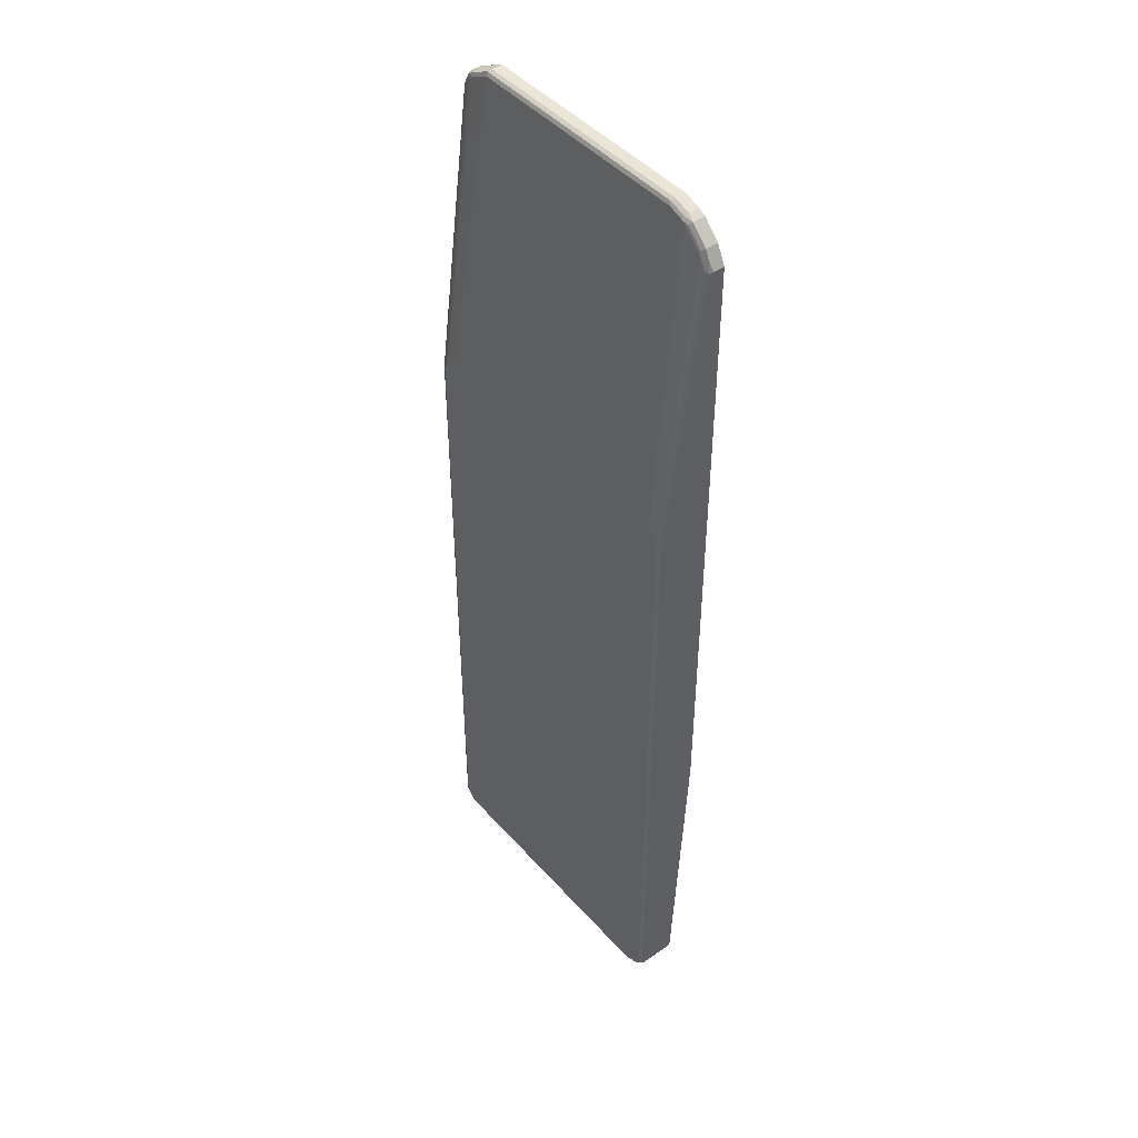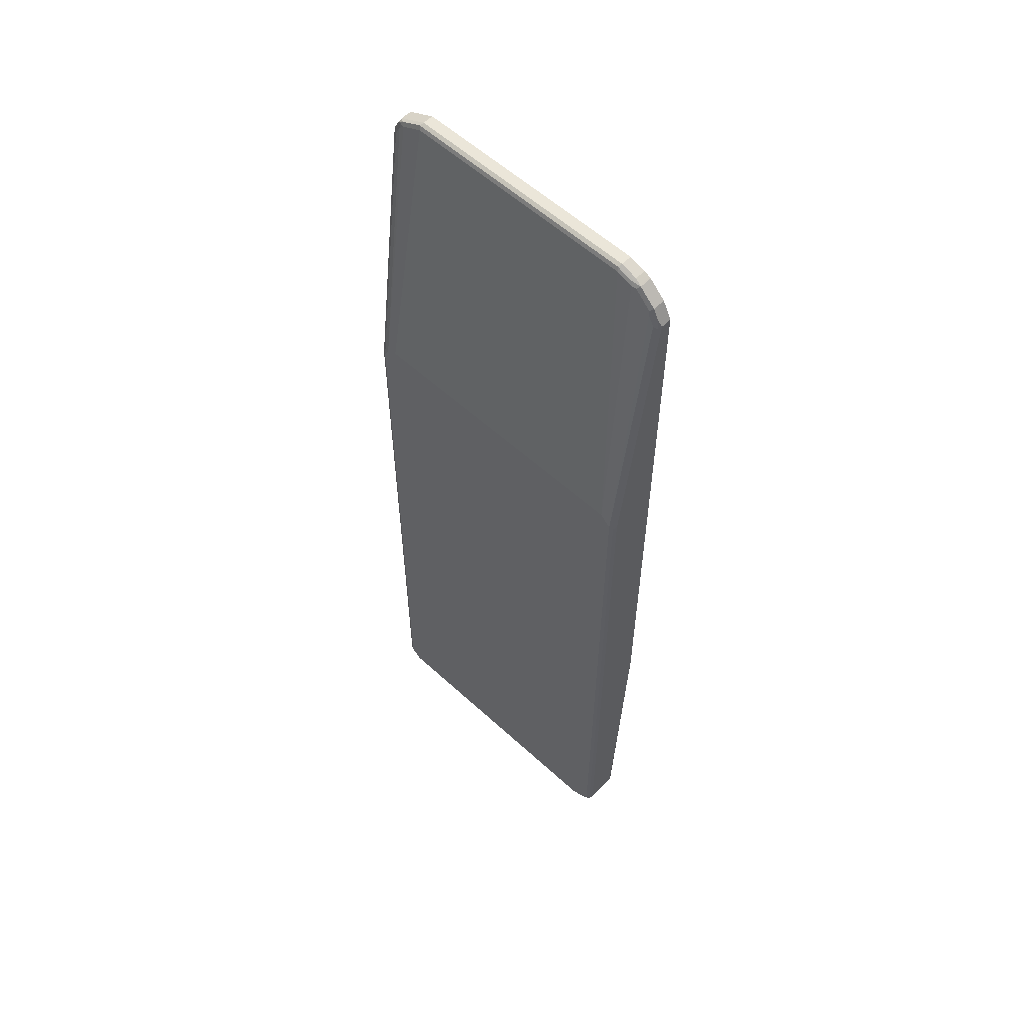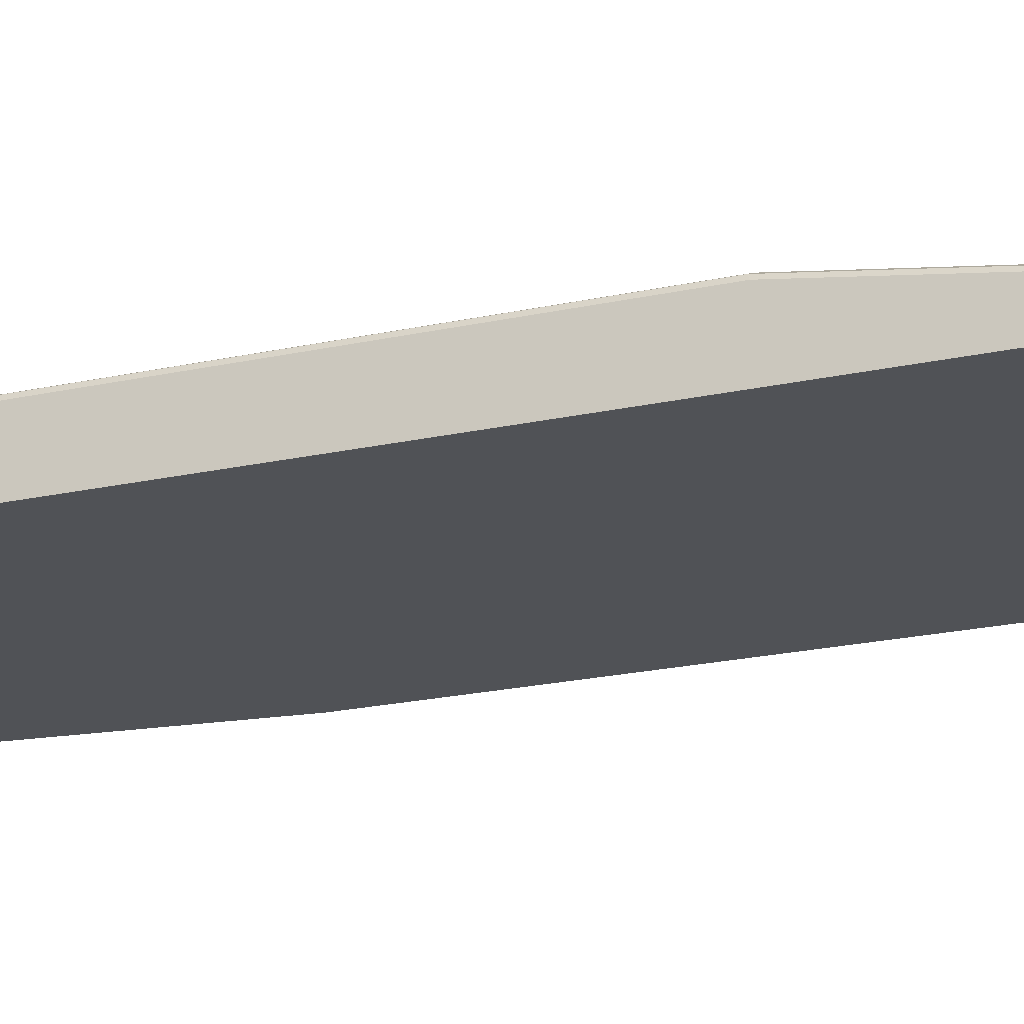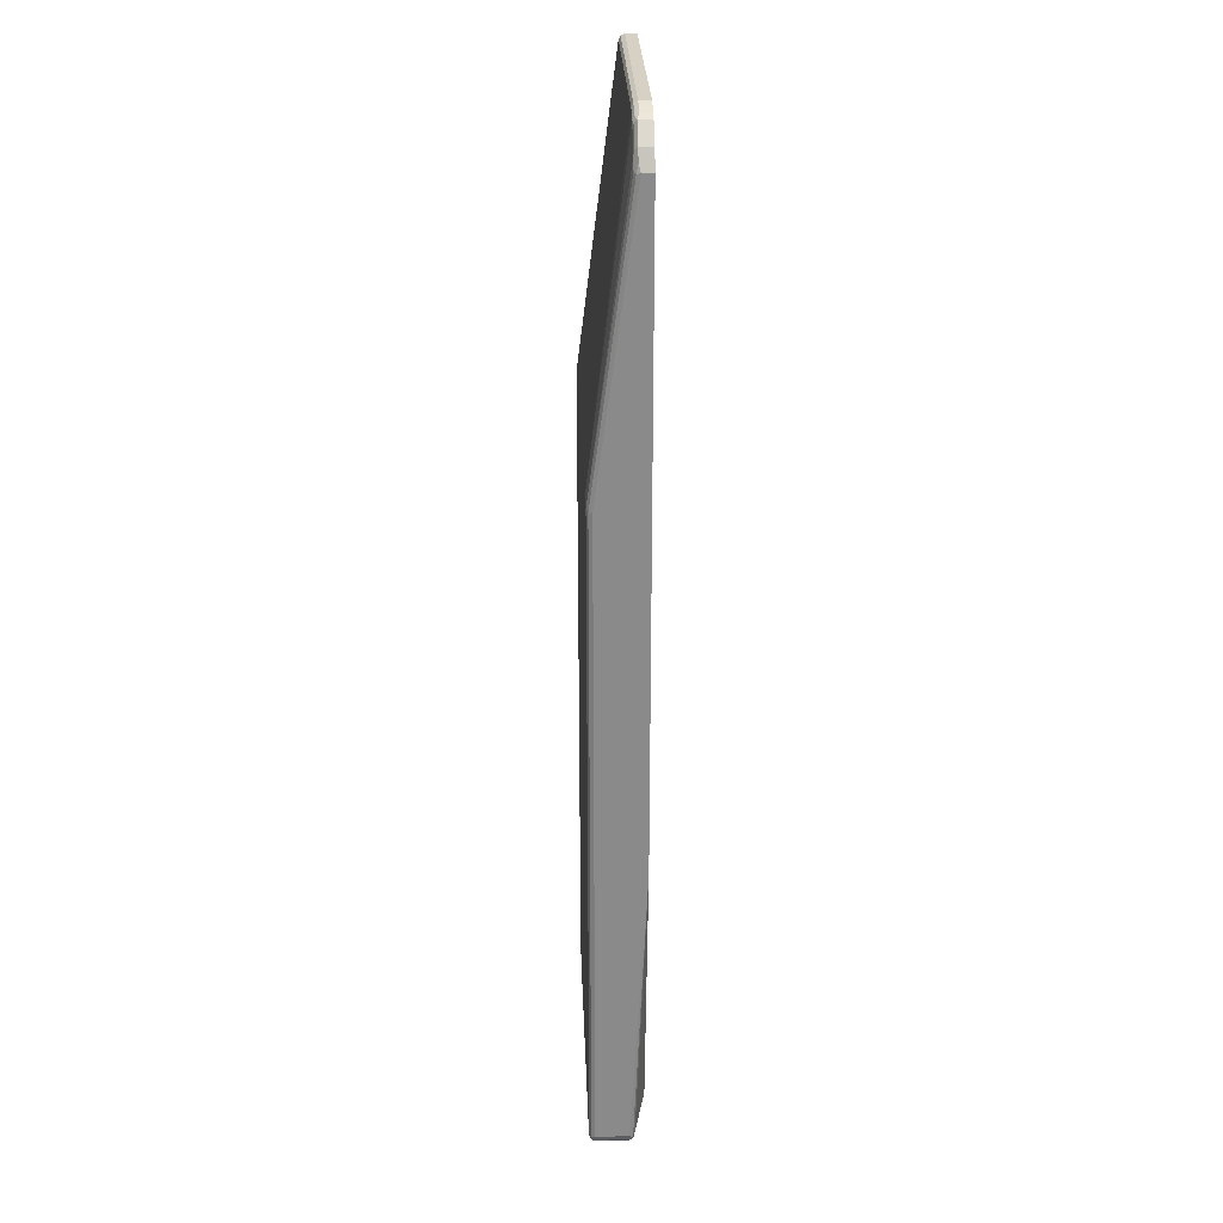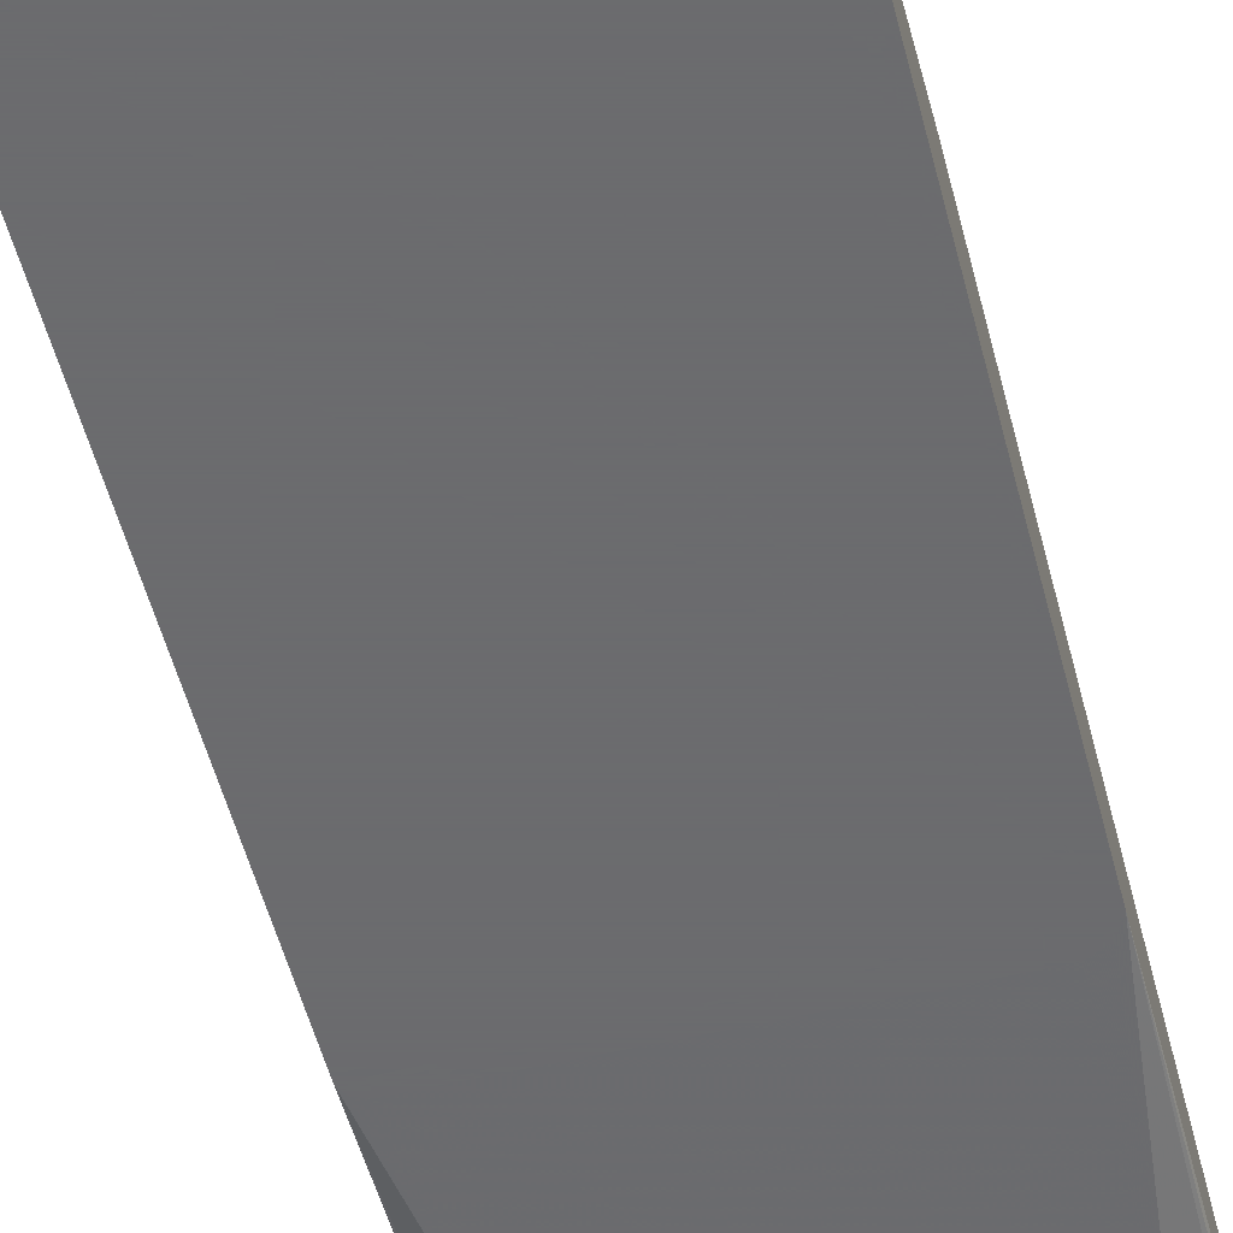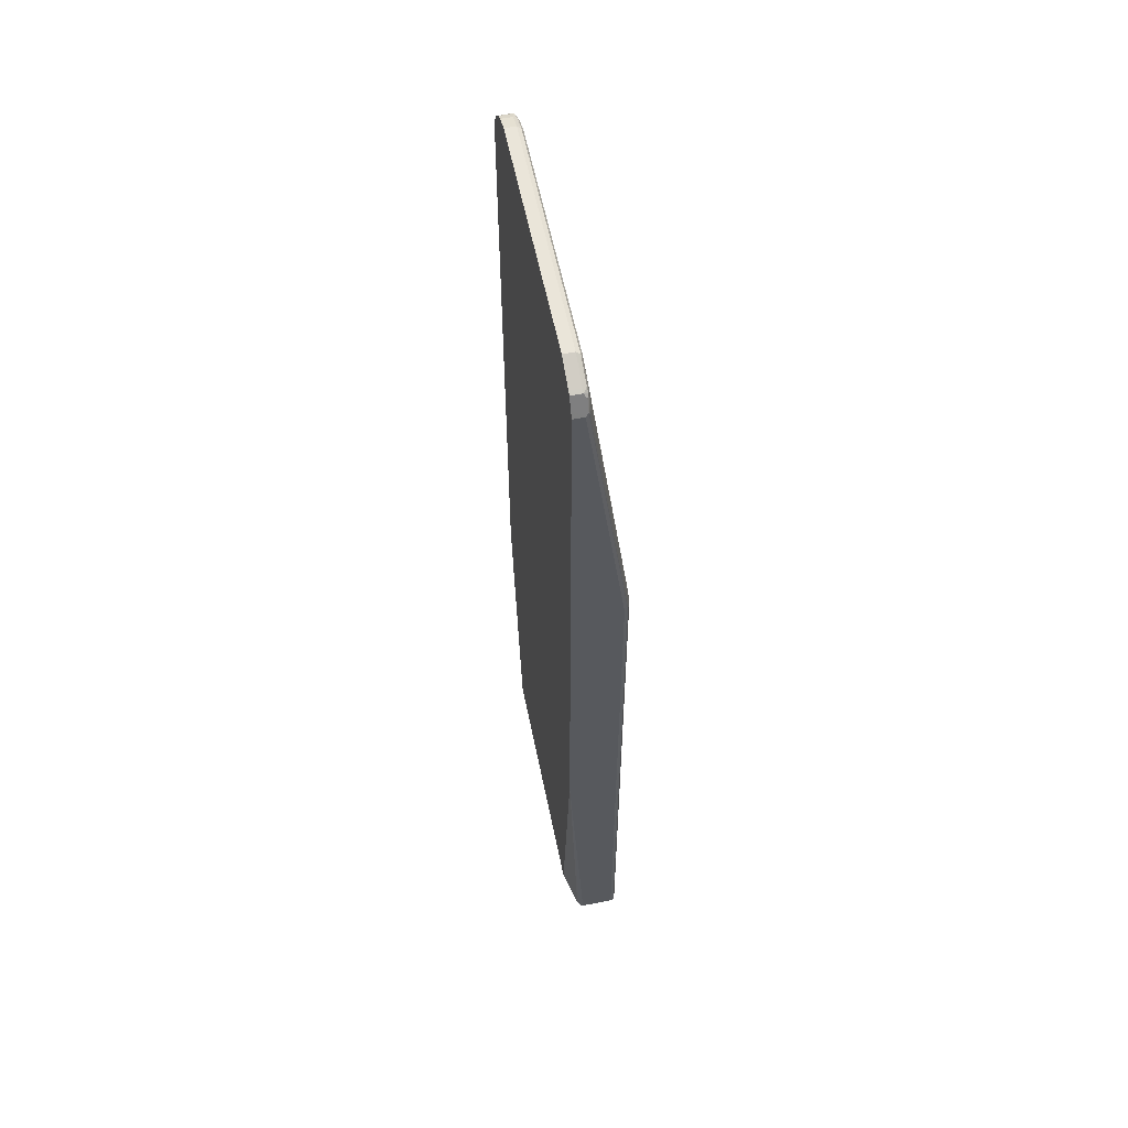
<metadata>
{"format":"obj","ext":"obj","renderer":"f3d","projection":"perspective","resolution":1024,"background":"white","views":[{"elev":45.7,"azim":51.2,"up":"+Y"},{"elev":57.6,"azim":43.5,"up":"+Y"},{"elev":-20.6,"azim":112.3,"up":"+Z"},{"elev":26.8,"azim":87.8,"up":"+Y"},{"elev":-53.5,"azim":-165.7,"up":"+Z"},{"elev":57.7,"azim":-101.5,"up":"+Y"}]}
</metadata>
<code>
v -0.3054 -0.9059 0.02037
v -0.302 -0.9024 0.01357
v -0.3002 -0.911 0.01527
v -0.2986 -0.9195 0.01698
v -0.3054 -0.9059 0.08143
v -0.3054 -0.3155 -0.01029
v -0.2952 -0.9059 0.01018
v -0.2935 -0.9143 0.01188
v -0.2986 -0.9195 0.07804
v -0.2833 -0.9246 0.01188
v -0.2884 -0.9296 0.01698
v -0.302 -0.9127 0.08482
v -0.302 -0.9059 0.08822
v -0.3054 0.3155 0.08143
v -0.2953 -0.3357 -0.01029
v -0.2443 -0.8652 -0.01018
v -0.3054 0.8753 -0.01029
v -0.2748 -0.9263 0.01018
v -0.2884 -0.9296 0.07804
v -0.2816 -0.933 0.08482
v -0.2799 -0.9314 0.01527
v -0.2748 -0.9365 0.02037
v -0.3002 -0.911 0.08906
v -0.2799 -0.9314 0.08906
v -0.2952 -0.9059 0.09162
v -0.302 0.3155 0.08822
v -0.3028 0.3205 0.08652
v -0.3028 0.8804 0.01527
v -0.3054 0.8753 0.01018
v -0.2918 -0.3427 -0.01029
v 0.2239 -0.8652 -0.01018
v -0.2749 -0.3511 -0.01029
v -0.2646 -0.3562 -0.01029
v -0.2986 0.8889 -0.01029
v 0.2545 -0.9263 0.01018
v -0.2714 -0.933 0.01357
v -0.2748 -0.9365 0.08143
v 0.2545 -0.9365 0.02037
v -0.2748 -0.9263 0.09162
v -0.2748 -0.933 0.08822
v 0.2545 -0.933 0.08822
v 0.2545 -0.9263 0.09162
v -0.2952 0.3155 0.09162
v -0.302 0.8753 0.01698
v -0.2965 0.8856 0.01782
v -0.2927 0.9008 0.01527
v 0.2952 -0.8956 0.01018
v 0.285 -0.9059 0.01018
v 0.2748 -0.916 0.01018
v 0.285 -0.3562 -0.01029
v 0.2985 -0.3495 -0.01029
v 0.302 -0.3427 -0.01029
v 0.3053 -0.3359 -0.01029
v -0.2884 0.9092 -0.01029
v 0.2579 -0.933 0.01357
v 0.2545 -0.9365 0.08143
v 0.2595 -0.934 0.08652
v 0.2621 -0.9314 0.01527
v 0.2884 -0.9195 0.02037
v 0.2646 -0.9275 0.08906
v 0.2748 -0.916 0.09162
v -0.285 0.3359 0.09162
v -0.2952 0.8753 0.02037
v -0.285 0.8956 0.02037
v -0.2863 0.9059 0.01782
v -0.2884 0.9092 0.01018
v 0.302 -0.8956 0.01357
v 0.2965 -0.9059 0.01273
v 0.2863 -0.916 0.01273
v 0.2782 -0.9228 0.01357
v 0.3054 -0.3258 -0.01029
v 0.3054 -0.3359 -0.01018
v 0.3028 -0.9008 0.01527
v -0.2816 0.9127 -0.01029
v 0.2884 -0.9195 0.08143
v 0.2799 -0.9237 0.08652
v 0.2824 -0.9211 0.01527
v 0.2986 -0.9092 0.02037
v 0.285 -0.9173 0.08906
v 0.285 -0.9059 0.09162
v -0.2646 0.346 0.09162
v -0.2341 0.9263 0.02037
v -0.2748 0.9059 0.02037
v -0.2782 0.9127 0.01698
v -0.2824 0.911 0.01527
v -0.2816 0.9127 0.01018
v 0.3054 0.8549 -0.01029
v 0.3054 -0.8956 0.02037
v 0.3054 -0.8956 0.08143
v 0.2986 -0.9092 0.08143
v -0.2341 0.9365 -0.01018
v -0.2681 0.9195 -0.01029
v 0.2952 -0.9072 0.08906
v 0.2952 -0.8956 0.09162
v 0.2748 0.346 0.09162
v 0.2137 0.9263 0.02037
v -0.2375 0.933 0.01698
v -0.2417 0.9314 0.01527
v -0.2341 0.9365 0.01018
v 0.295 0.8757 -0.01029
v 0.3054 0.8549 0.01018
v 0.302 -0.8991 0.08822
v 0.3054 0.3256 0.08143
v 0.3002 -0.9033 0.08652
v -0.224 0.9365 -0.01029
v -0.2342 0.9363 -0.01029
v -0.2409 0.933 -0.01029
v -0.2545 0.9263 -0.01029
v 0.2952 0.3256 0.09162
v 0.285 0.3359 0.09162
v 0.2443 0.916 0.02037
v 0.2103 0.933 0.01698
v 0.2137 0.9365 0.01018
v 0.2884 0.8889 -0.01029
v 0.2884 0.8889 0.01357
v 0.2986 0.8685 0.01357
v 0.302 0.8516 0.01698
v 0.302 0.3223 0.08822
v 0.2137 0.9365 -0.01029
v 0.2952 0.8549 0.02037
v 0.285 0.8753 0.02037
v 0.2748 0.8856 0.02037
v 0.2545 0.9059 0.02037
v 0.2528 0.9143 0.01867
v 0.2409 0.9228 0.01698
v 0.2579 0.9195 0.01357
v 0.2188 0.9314 0.01527
v 0.2443 0.9263 0.01018
v 0.2782 0.8991 -0.01029
v 0.2782 0.8991 0.01357
v 0.2833 0.8839 0.01867
v 0.2935 0.8636 0.01867
v 0.2443 0.9263 -0.01029
v 0.2629 0.9043 0.01867
v 0.2579 0.9195 -0.01029
v 0.2543 0.9213 -0.01029
f 1 2 3
f 66 85 86
f 67 73 68
f 68 73 78
f 69 77 70
f 71 87 101
f 71 101 103
f 71 103 89
f 71 89 88
f 71 88 72
f 72 88 73
f 73 88 89
f 73 89 90
f 73 90 78
f 74 86 99
f 74 99 91
f 74 91 92
f 75 90 93
f 75 93 79
f 75 79 76
f 80 93 94
f 81 95 96
f 81 96 82
f 82 96 112
f 82 112 97
f 82 97 84
f 82 84 83
f 84 97 98
f 84 98 85
f 85 98 99
f 65 85 66
f 65 84 85
f 65 83 84
f 64 83 65
f 46 66 54
f 47 67 68
f 47 68 48
f 47 53 67
f 48 68 49
f 49 68 69
f 49 69 70
f 49 70 55
f 53 71 72
f 53 72 73
f 53 73 67
f 54 66 86
f 54 86 74
f 55 70 77
f 85 99 86
f 55 77 58
f 57 75 76
f 57 76 79
f 57 79 60
f 58 77 59
f 59 77 69
f 59 69 68
f 59 68 78
f 59 78 90
f 59 90 75
f 61 79 93
f 61 93 80
f 62 81 82
f 62 82 83
f 62 83 64
f 56 75 57
f 87 100 101
f 89 102 90
f 89 103 118
f 111 123 134
f 111 134 124
f 111 124 125
f 112 125 126
f 112 126 127
f 112 127 113
f 113 127 126
f 113 126 128
f 113 128 133
f 113 133 119
f 114 129 130
f 114 130 115
f 115 130 131
f 115 131 117
f 110 122 123
f 115 117 116
f 117 132 120
f 120 132 131
f 120 131 121
f 121 131 122
f 122 134 123
f 124 126 125
f 124 134 126
f 126 134 131
f 126 131 130
f 126 130 129
f 126 129 135
f 126 135 136
f 126 136 128
f 128 136 133
f 117 131 132
f 46 65 66
f 109 122 110
f 109 120 121
f 89 118 102
f 90 102 104
f 90 104 93
f 91 99 113
f 91 113 119
f 91 119 105
f 91 105 106
f 91 106 107
f 91 107 108
f 91 108 92
f 93 104 102
f 93 102 94
f 94 102 118
f 94 118 109
f 109 121 122
f 95 110 123
f 95 111 96
f 96 111 125
f 96 125 112
f 97 112 113
f 97 113 99
f 97 99 98
f 100 114 115
f 100 115 101
f 101 115 116
f 101 116 117
f 101 117 103
f 103 117 118
f 109 118 117
f 109 117 120
f 95 123 111
f 45 65 46
f 122 131 134
f 45 63 64
f 6 135 129
f 6 129 114
f 6 114 100
f 6 100 87
f 6 87 71
f 6 71 53
f 6 53 52
f 6 52 51
f 6 51 50
f 6 50 33
f 6 33 32
f 6 32 30
f 6 30 15
f 7 16 18
f 7 18 10
f 7 10 8
f 9 19 20
f 9 20 12
f 10 18 36
f 10 36 21
f 10 21 11
f 11 21 22
f 11 22 37
f 11 37 19
f 12 23 13
f 12 20 24
f 12 24 23
f 13 23 25
f 13 25 43
f 6 136 135
f 6 133 136
f 6 119 133
f 6 105 119
f 45 64 65
f 1 3 4
f 1 4 9
f 1 9 12
f 1 12 5
f 1 5 14
f 1 29 17
f 1 17 6
f 1 6 2
f 2 7 3
f 2 6 7
f 3 7 8
f 3 8 4
f 4 8 10
f 13 43 26
f 4 10 11
f 4 19 9
f 5 12 13
f 5 13 26
f 5 26 14
f 6 15 16
f 6 16 7
f 6 17 34
f 6 34 54
f 6 54 74
f 6 74 92
f 6 92 108
f 6 108 107
f 6 107 106
f 6 106 105
f 4 11 19
f 14 26 27
f 1 14 29
f 14 28 29
f 26 44 28
f 26 28 27
f 28 44 45
f 28 45 46
f 28 46 29
f 29 46 34
f 31 47 48
f 31 48 49
f 31 49 35
f 31 50 51
f 31 51 52
f 31 52 53
f 31 53 47
f 34 46 54
f 26 43 44
f 35 49 55
f 37 57 40
f 38 55 58
f 38 58 59
f 38 59 75
f 38 75 56
f 40 57 41
f 41 57 60
f 41 60 42
f 42 60 79
f 43 62 64
f 43 64 63
f 43 63 44
f 14 27 28
f 44 63 45
f 37 56 57
f 25 62 43
f 42 79 61
f 25 95 81
f 25 81 62
f 16 35 18
f 16 30 32
f 16 33 50
f 16 50 31
f 17 29 34
f 18 35 55
f 18 55 36
f 15 30 16
f 19 37 20
f 20 37 24
f 21 36 22
f 22 36 55
f 22 55 38
f 16 32 33
f 22 56 37
f 25 110 95
f 22 38 56
f 25 109 110
f 25 94 109
f 25 80 94
f 25 61 80
f 25 42 61
f 16 31 35
f 24 42 39
f 23 39 25
f 25 39 42
f 24 37 40
f 24 40 41
f 23 24 39
f 24 41 42

</code>
